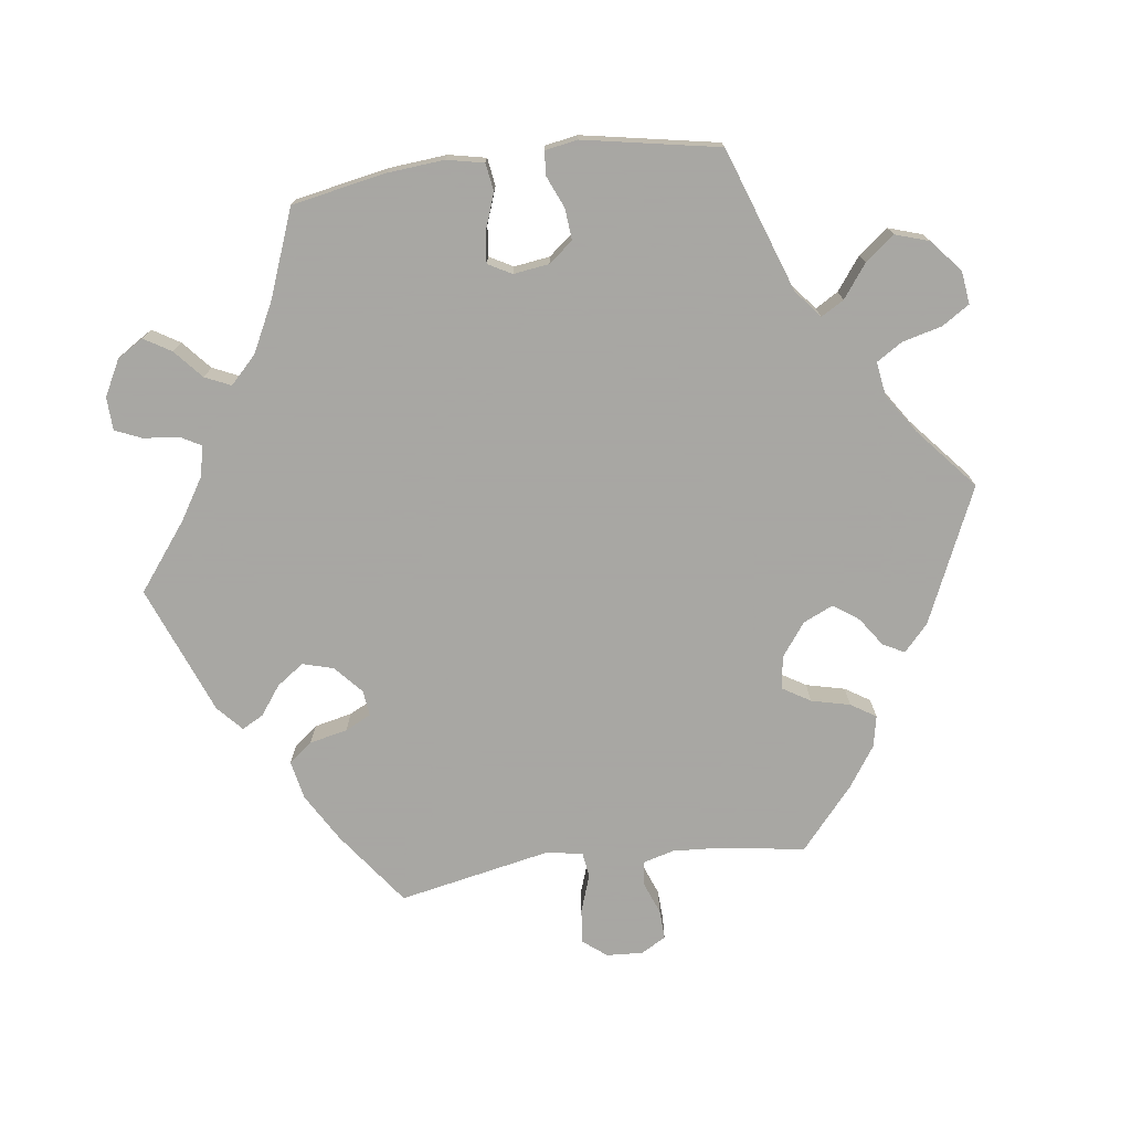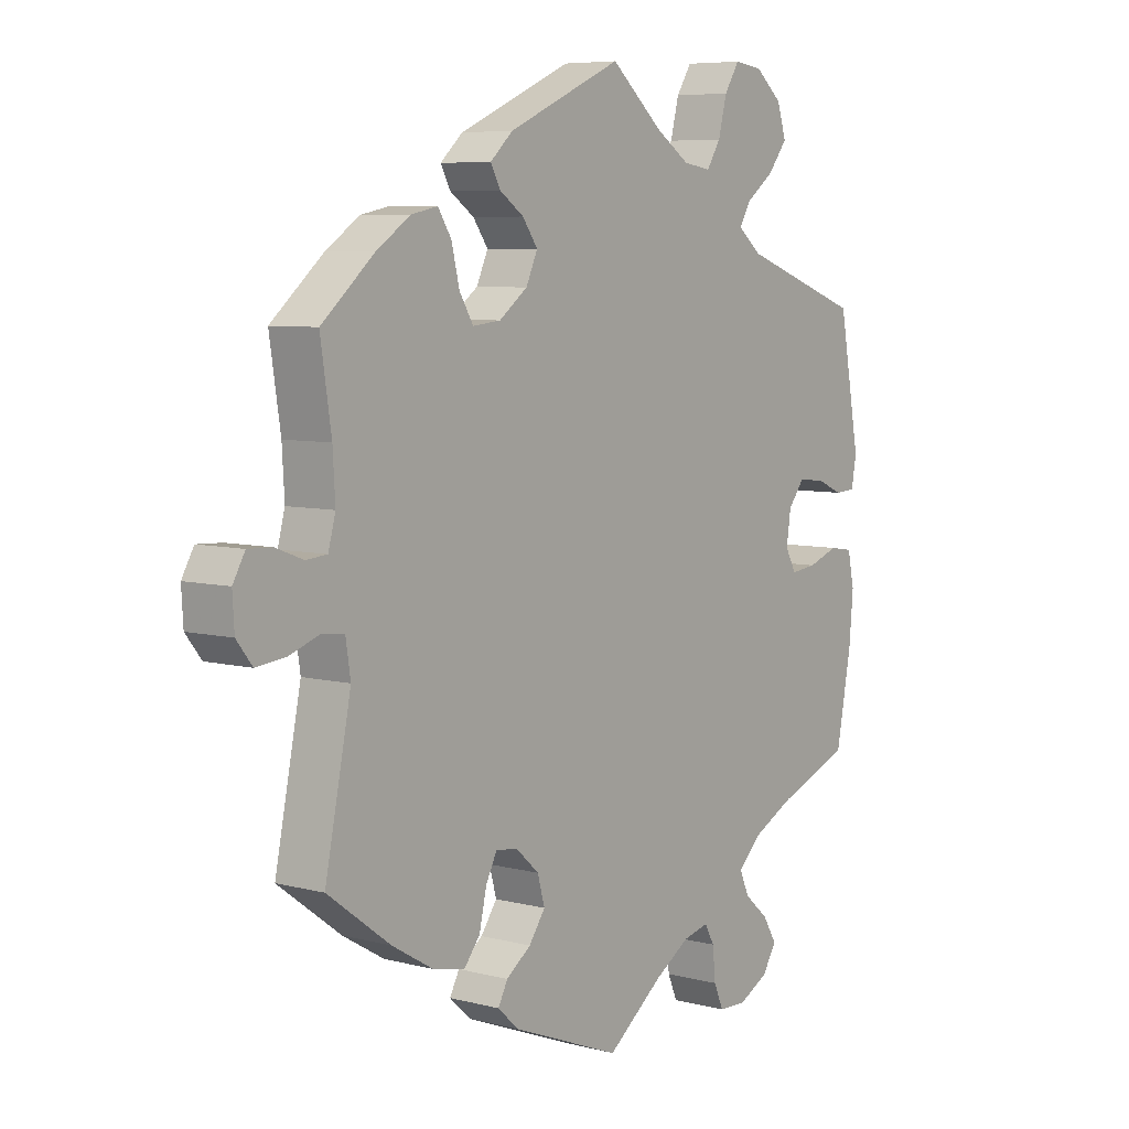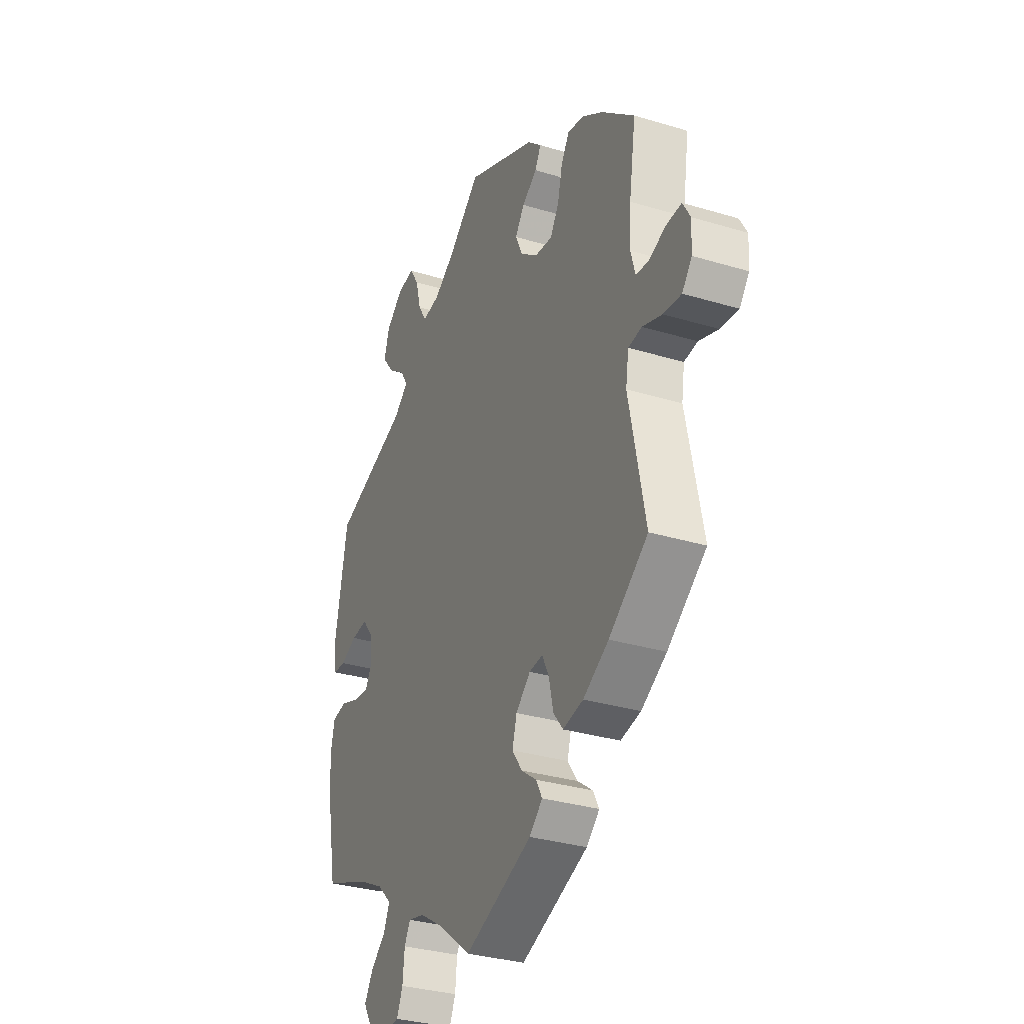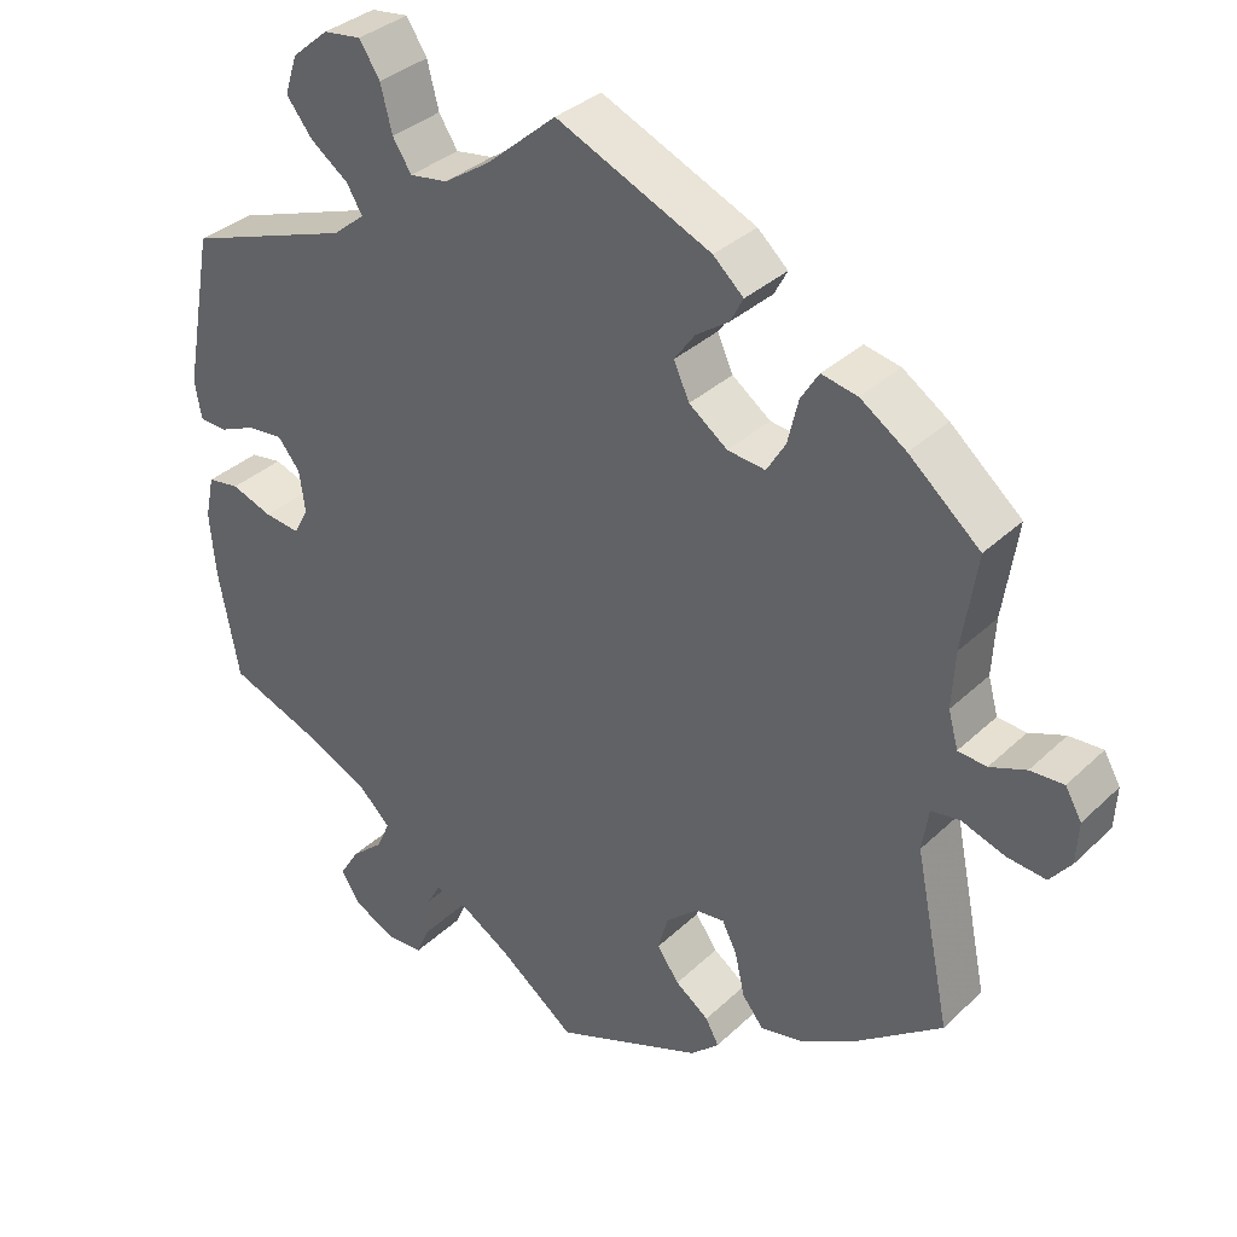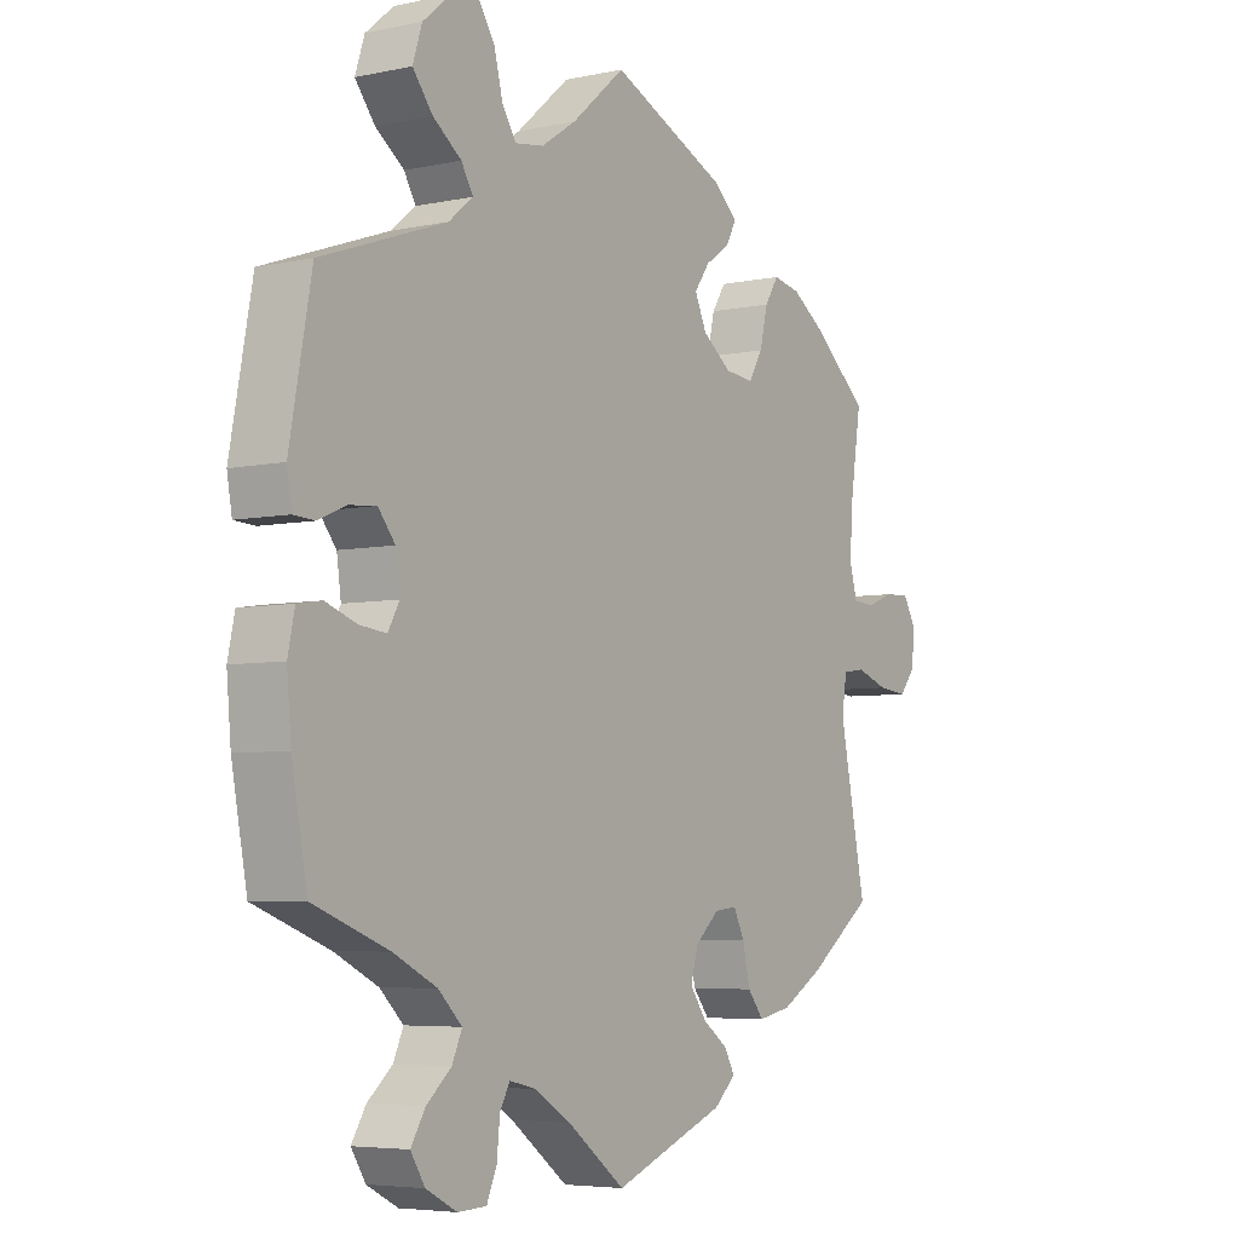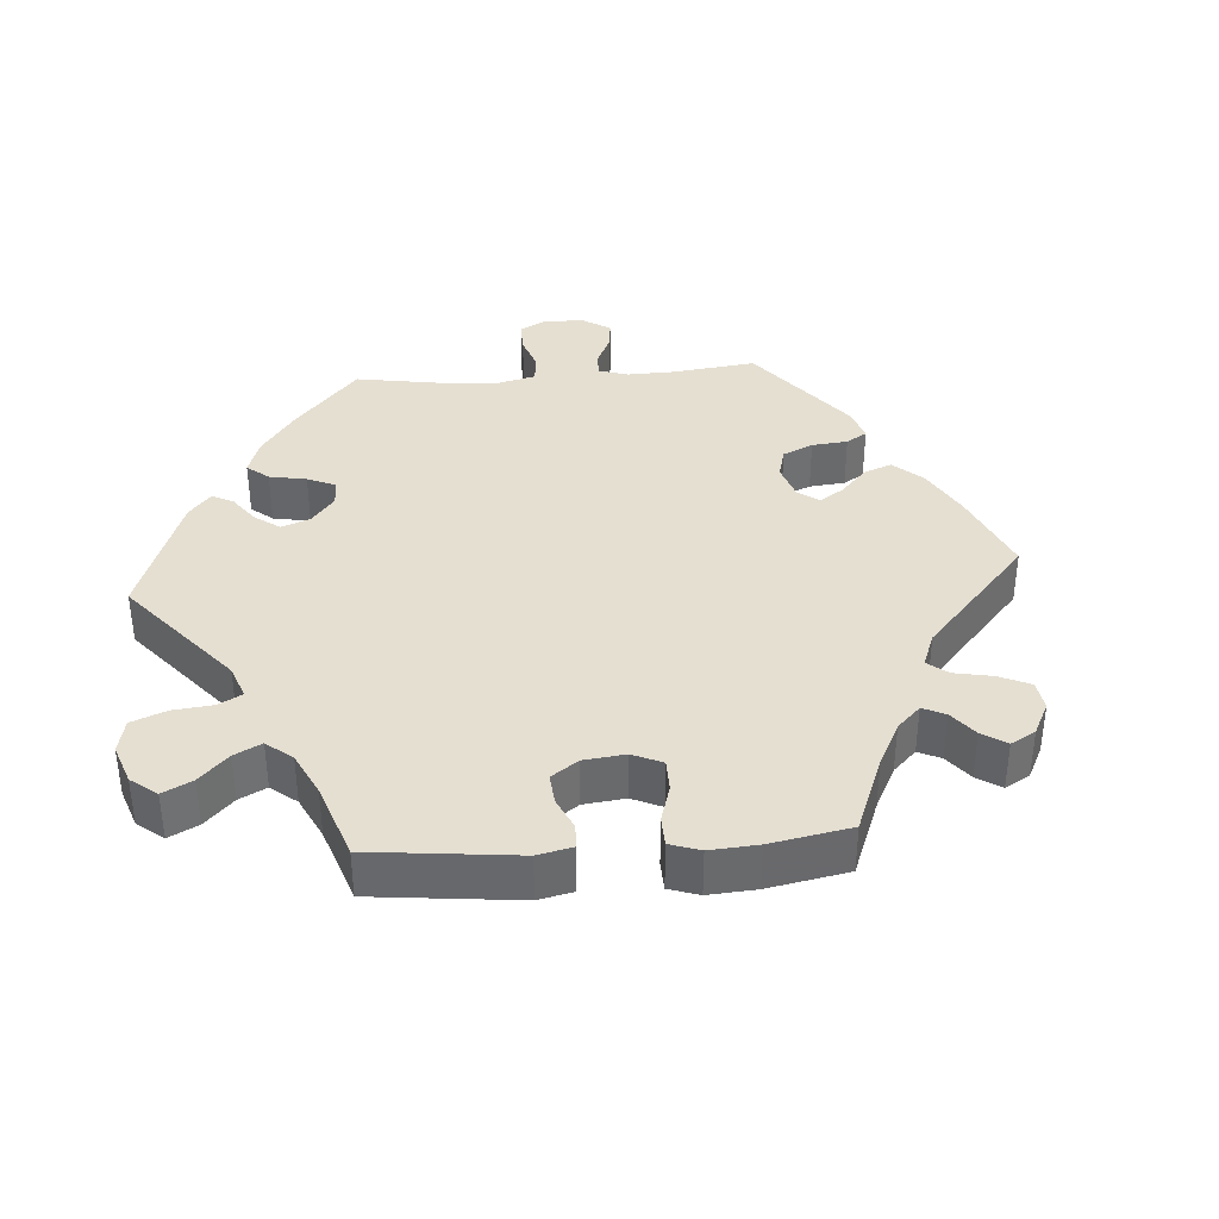
<metadata>
{"format":"obj","ext":"obj","renderer":"f3d","projection":"perspective","resolution":1024,"background":"white","views":[{"elev":-74.4,"azim":-82.5,"up":"+Y"},{"elev":6.7,"azim":127.2,"up":"+Z"},{"elev":-32.0,"azim":67.0,"up":"+Z"},{"elev":34.4,"azim":38.6,"up":"+Z"},{"elev":-5.3,"azim":-56.2,"up":"+Z"},{"elev":37.5,"azim":25.7,"up":"+Y"}]}
</metadata>
<code>
v 0.188 0.07 0.494
v 0.225 0.07 0.46
v 0.209 0.07 0.43
v 0.169 0.07 0.402
v 0.144 0.07 0.367
v 0.163 0.07 0.325
v 0.21 0.07 0.29
v 0.256 0.07 0.285
v 0.279 0.07 0.323
v 0.292 0.07 0.377
v 0.314 0.07 0.412
v 0.358 0.07 0.403
v 0.414 0.07 0.365
v 0.501 0.07 0.29
v 0.483 0.07 0.173
v 0.479 0.07 0.104
v 0.491 0.07 0.06
v 0.526 0.07 0.057
v 0.57 0.07 0.074
v 0.611 0.07 0.076
v 0.631 0.07 0.041
v 0.628 0.07 -0.01
v 0.602 0.07 -0.043
v 0.554 0.07 -0.038
v 0.502 0.07 -0.02
v 0.466 0.07 -0.025
v 0.458 0.07 -0.077
v 0.501 0.07 -0.289
v 0.397 0.07 -0.366
v 0.329 0.07 -0.406
v 0.275 0.07 -0.417
v 0.249 0.07 -0.384
v 0.237 0.07 -0.331
v 0.219 0.07 -0.295
v 0.183 0.07 -0.299
v 0.144 0.07 -0.334
v 0.132 0.07 -0.377
v 0.159 0.07 -0.415
v 0.2 0.07 -0.445
v 0.216 0.07 -0.475
v 0.181 0.07 -0.507
v 0 0.07 -0.578
v -0.093 0.07 -0.507
v -0.151 0.07 -0.471
v -0.194 0.07 -0.461
v -0.21 0.07 -0.49
v -0.215 0.07 -0.54
v -0.231 0.07 -0.577
v -0.277 0.07 -0.579
v -0.327 0.07 -0.553
v -0.35 0.07 -0.516
v -0.327 0.07 -0.478
v -0.287 0.07 -0.443
v -0.271 0.07 -0.407
v -0.309 0.07 -0.37
v -0.379 0.07 -0.335
v -0.5 0.07 -0.289
v -0.525 0.07 -0.157
v -0.532 0.07 -0.078
v -0.521 0.07 -0.026
v -0.482 0.07 -0.02
v -0.432 0.07 -0.038
v -0.389 0.07 -0.043
v -0.371 0.07 -0.01
v -0.378 0.07 0.04
v -0.405 0.07 0.074
v -0.449 0.07 0.07
v -0.493 0.07 0.051
v -0.527 0.07 0.053
v -0.535 0.07 0.099
v -0.5 0.07 0.289
v -0.299 0.07 0.36
v -0.26 0.07 0.392
v -0.279 0.07 0.424
v -0.325 0.07 0.458
v -0.357 0.07 0.499
v -0.342 0.07 0.546
v -0.297 0.07 0.584
v -0.251 0.07 0.59
v -0.226 0.07 0.551
v -0.212 0.07 0.496
v -0.189 0.07 0.46
v -0.143 0.07 0.467
v -0.087 0.07 0.504
v -0.001 0.07 0.578
v 0.188 0 0.494
v 0.225 0 0.46
v 0.209 0 0.43
v 0.169 0 0.402
v 0.144 0 0.367
v 0.163 0 0.325
v 0.21 0 0.29
v 0.256 0 0.285
v 0.279 0 0.323
v 0.292 0 0.377
v 0.314 0 0.412
v 0.358 0 0.403
v 0.414 0 0.365
v 0.501 0 0.29
v 0.483 0 0.173
v 0.479 0 0.104
v 0.491 0 0.06
v 0.526 0 0.057
v 0.57 0 0.074
v 0.611 0 0.076
v 0.631 0 0.041
v 0.628 0 -0.01
v 0.602 0 -0.043
v 0.554 0 -0.038
v 0.502 0 -0.02
v 0.466 0 -0.025
v 0.458 0 -0.077
v 0.501 0 -0.289
v 0.397 0 -0.366
v 0.329 0 -0.406
v 0.275 0 -0.417
v 0.249 0 -0.384
v 0.237 0 -0.331
v 0.219 0 -0.295
v 0.183 0 -0.299
v 0.144 0 -0.334
v 0.132 0 -0.377
v 0.159 0 -0.415
v 0.2 0 -0.445
v 0.216 0 -0.475
v 0.181 0 -0.507
v 0 0 -0.578
v -0.093 0 -0.507
v -0.151 0 -0.471
v -0.194 0 -0.461
v -0.21 0 -0.49
v -0.215 0 -0.54
v -0.231 0 -0.577
v -0.277 0 -0.579
v -0.327 0 -0.553
v -0.35 0 -0.516
v -0.327 0 -0.478
v -0.287 0 -0.443
v -0.271 0 -0.407
v -0.309 0 -0.37
v -0.379 0 -0.335
v -0.5 0 -0.289
v -0.525 0 -0.157
v -0.532 0 -0.078
v -0.521 0 -0.026
v -0.482 0 -0.02
v -0.432 0 -0.038
v -0.389 0 -0.043
v -0.371 0 -0.01
v -0.378 0 0.04
v -0.405 0 0.074
v -0.449 0 0.07
v -0.493 0 0.051
v -0.527 0 0.053
v -0.535 0 0.099
v -0.5 0 0.289
v -0.299 0 0.36
v -0.26 0 0.392
v -0.279 0 0.424
v -0.325 0 0.458
v -0.357 0 0.499
v -0.342 0 0.546
v -0.297 0 0.584
v -0.251 0 0.59
v -0.226 0 0.551
v -0.212 0 0.496
v -0.189 0 0.46
v -0.143 0 0.467
v -0.087 0 0.504
v -0.001 0 0.578
f 84 85 1 2
f 83 84 2 3
f 82 83 3 4
f 78 79 80 81
f 78 81 82
f 77 78 82
f 74 75 76 77
f 73 74 77 82
f 69 70 71 72
f 67 68 69 72
f 66 67 72 73
f 65 66 73 82
f 59 60 61 62
f 59 62 63
f 56 57 58 59
f 55 56 59 63
f 54 55 63 64
f 50 51 52 53
f 50 53 54
f 49 50 54
f 46 47 48 49
f 45 46 49 54
f 44 45 54 64
f 40 41 42 43
f 38 39 40 43
f 37 38 43 44
f 36 37 44 64
f 30 31 32 33
f 30 33 34
f 27 28 29 30
f 26 27 30 34
f 22 23 24 25
f 20 21 22 25
f 18 19 20 25
f 17 18 25 26
f 16 17 26 34
f 12 13 14 15
f 9 10 11 12
f 8 9 12 15
f 7 8 15 16
f 65 82 4 5
f 35 36 64 65
f 35 65 5 6
f 7 16 34 35
f 6 7 35
f 87 86 170 169
f 88 87 169 168
f 89 88 168 167
f 166 165 164 163
f 167 166 163
f 167 163 162
f 162 161 160 159
f 167 162 159 158
f 157 156 155 154
f 157 154 153 152
f 158 157 152 151
f 167 158 151 150
f 147 146 145 144
f 148 147 144
f 144 143 142 141
f 148 144 141 140
f 149 148 140 139
f 138 137 136 135
f 139 138 135
f 139 135 134
f 134 133 132 131
f 139 134 131 130
f 149 139 130 129
f 128 127 126 125
f 128 125 124 123
f 129 128 123 122
f 149 129 122 121
f 118 117 116 115
f 119 118 115
f 115 114 113 112
f 119 115 112 111
f 110 109 108 107
f 110 107 106 105
f 110 105 104 103
f 111 110 103 102
f 119 111 102 101
f 100 99 98 97
f 97 96 95 94
f 100 97 94 93
f 101 100 93 92
f 90 89 167 150
f 150 149 121 120
f 91 90 150 120
f 120 119 101 92
f 120 92 91
f 1 86 87 2
f 2 87 88 3
f 3 88 89 4
f 4 89 90 5
f 5 90 91 6
f 6 91 92 7
f 7 92 93 8
f 8 93 94 9
f 9 94 95 10
f 10 95 96 11
f 11 96 97 12
f 12 97 98 13
f 13 98 99 14
f 14 99 100 15
f 15 100 101 16
f 16 101 102 17
f 17 102 103 18
f 18 103 104 19
f 19 104 105 20
f 20 105 106 21
f 21 106 107 22
f 22 107 108 23
f 23 108 109 24
f 24 109 110 25
f 25 110 111 26
f 26 111 112 27
f 27 112 113 28
f 28 113 114 29
f 29 114 115 30
f 30 115 116 31
f 31 116 117 32
f 32 117 118 33
f 33 118 119 34
f 34 119 120 35
f 35 120 121 36
f 36 121 122 37
f 37 122 123 38
f 38 123 124 39
f 39 124 125 40
f 40 125 126 41
f 41 126 127 42
f 42 127 128 43
f 43 128 129 44
f 44 129 130 45
f 45 130 131 46
f 46 131 132 47
f 47 132 133 48
f 48 133 134 49
f 49 134 135 50
f 50 135 136 51
f 51 136 137 52
f 52 137 138 53
f 53 138 139 54
f 54 139 140 55
f 55 140 141 56
f 56 141 142 57
f 57 142 143 58
f 58 143 144 59
f 59 144 145 60
f 60 145 146 61
f 61 146 147 62
f 62 147 148 63
f 63 148 149 64
f 64 149 150 65
f 65 150 151 66
f 66 151 152 67
f 67 152 153 68
f 68 153 154 69
f 69 154 155 70
f 70 155 156 71
f 71 156 157 72
f 72 157 158 73
f 73 158 159 74
f 74 159 160 75
f 75 160 161 76
f 76 161 162 77
f 77 162 163 78
f 78 163 164 79
f 79 164 165 80
f 80 165 166 81
f 81 166 167 82
f 82 167 168 83
f 83 168 169 84
f 84 169 170 85
f 85 170 86 1

</code>
